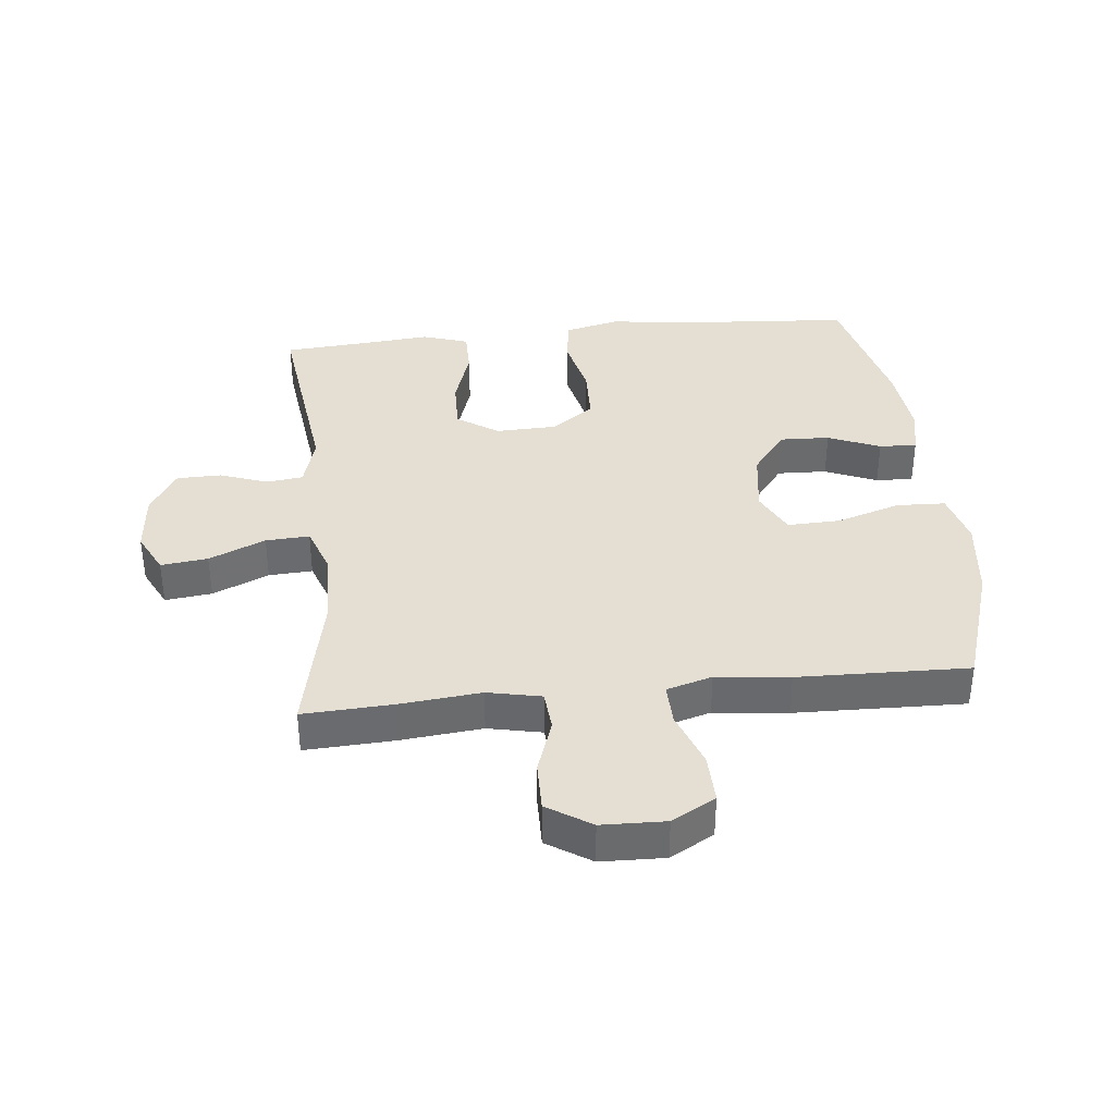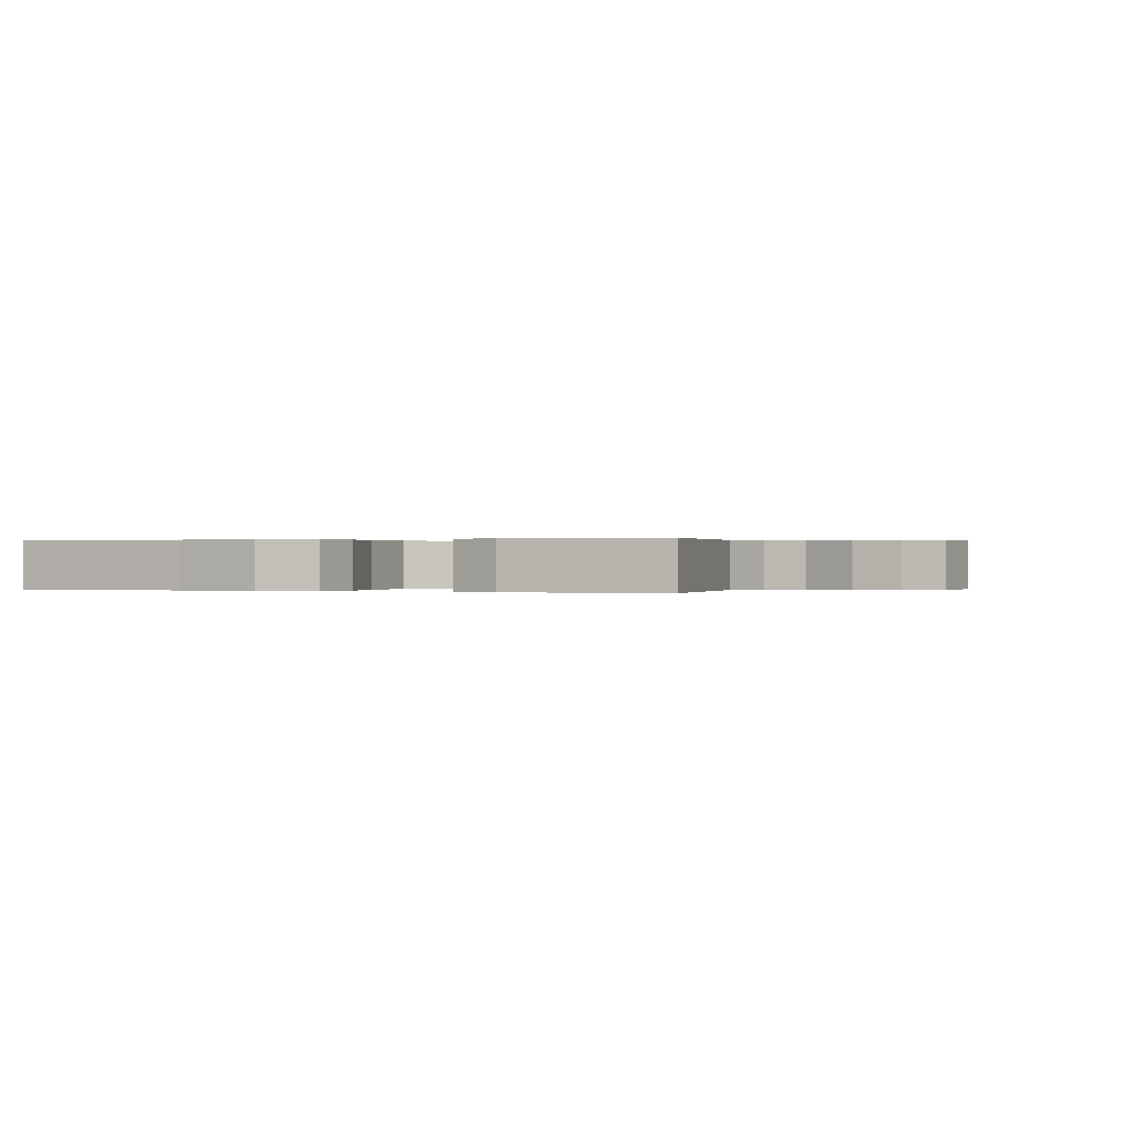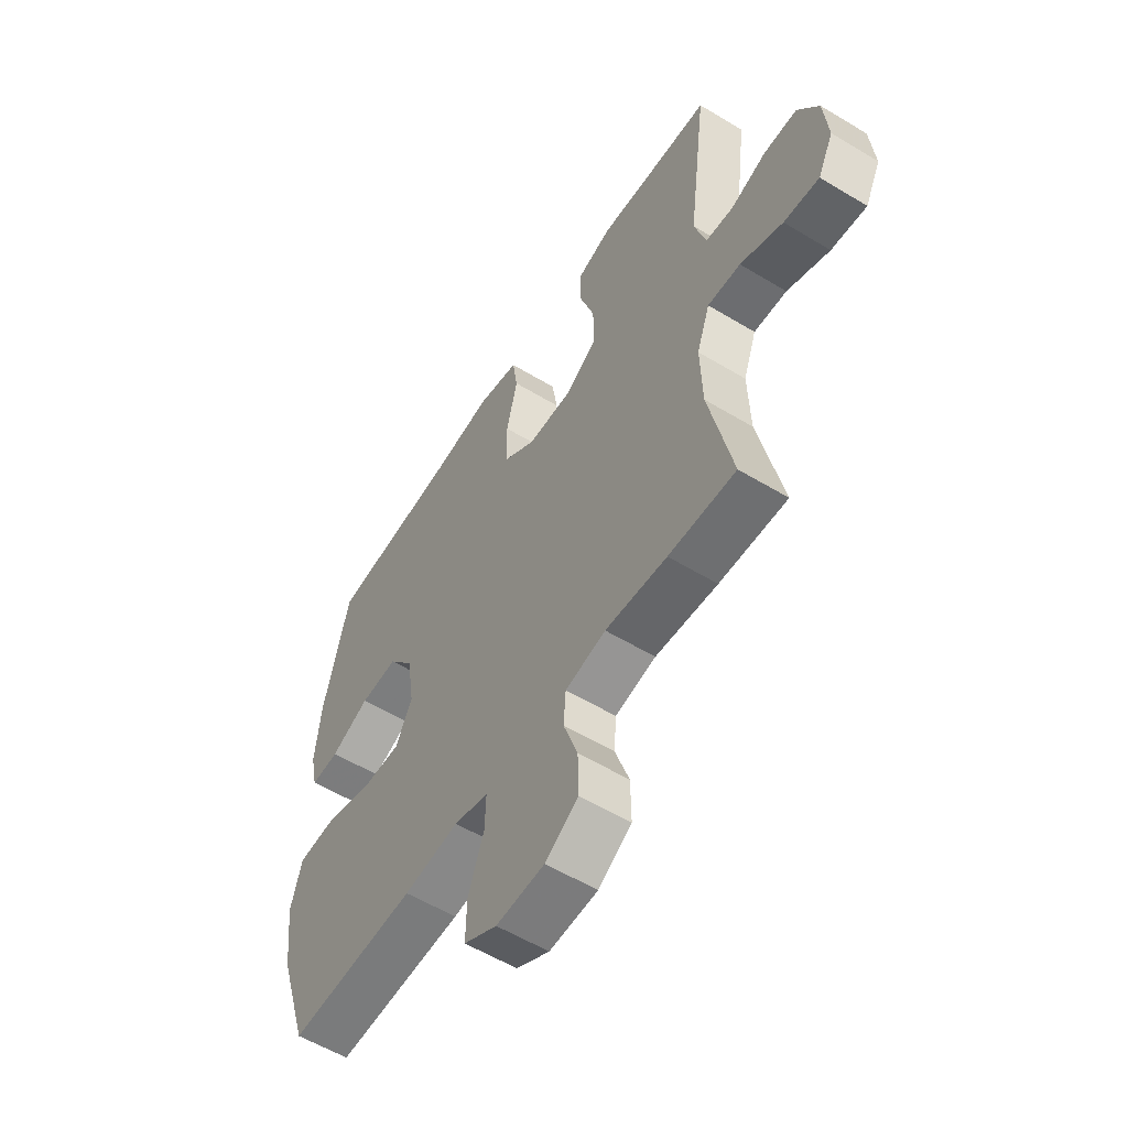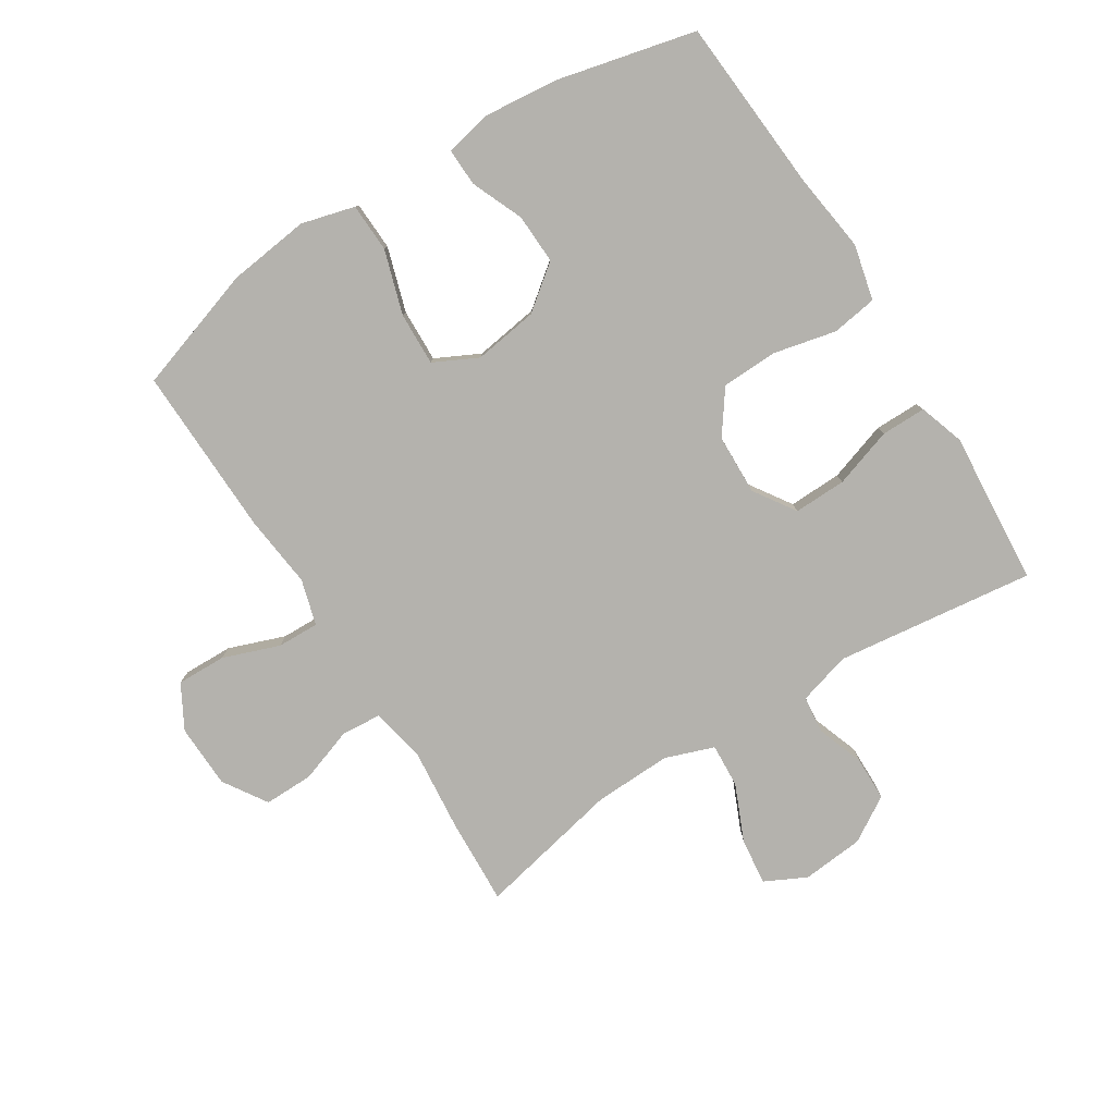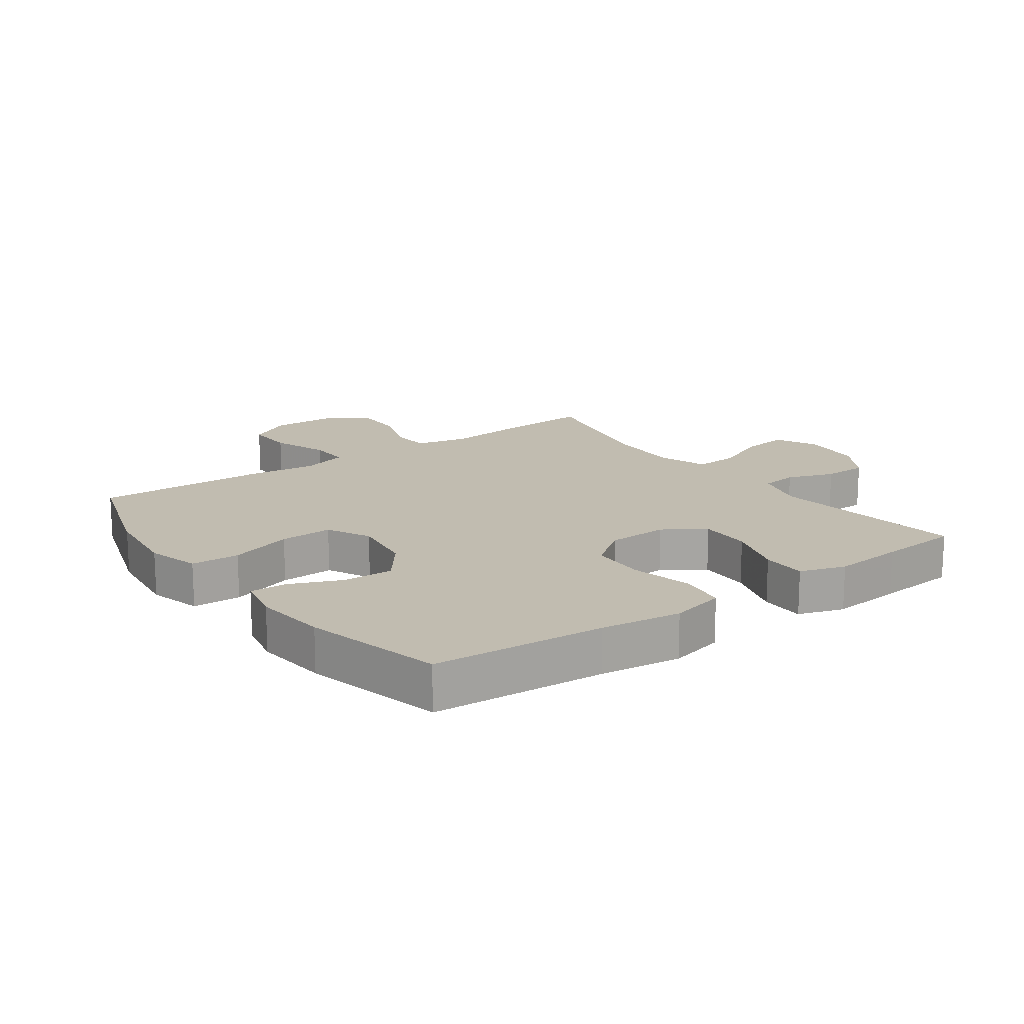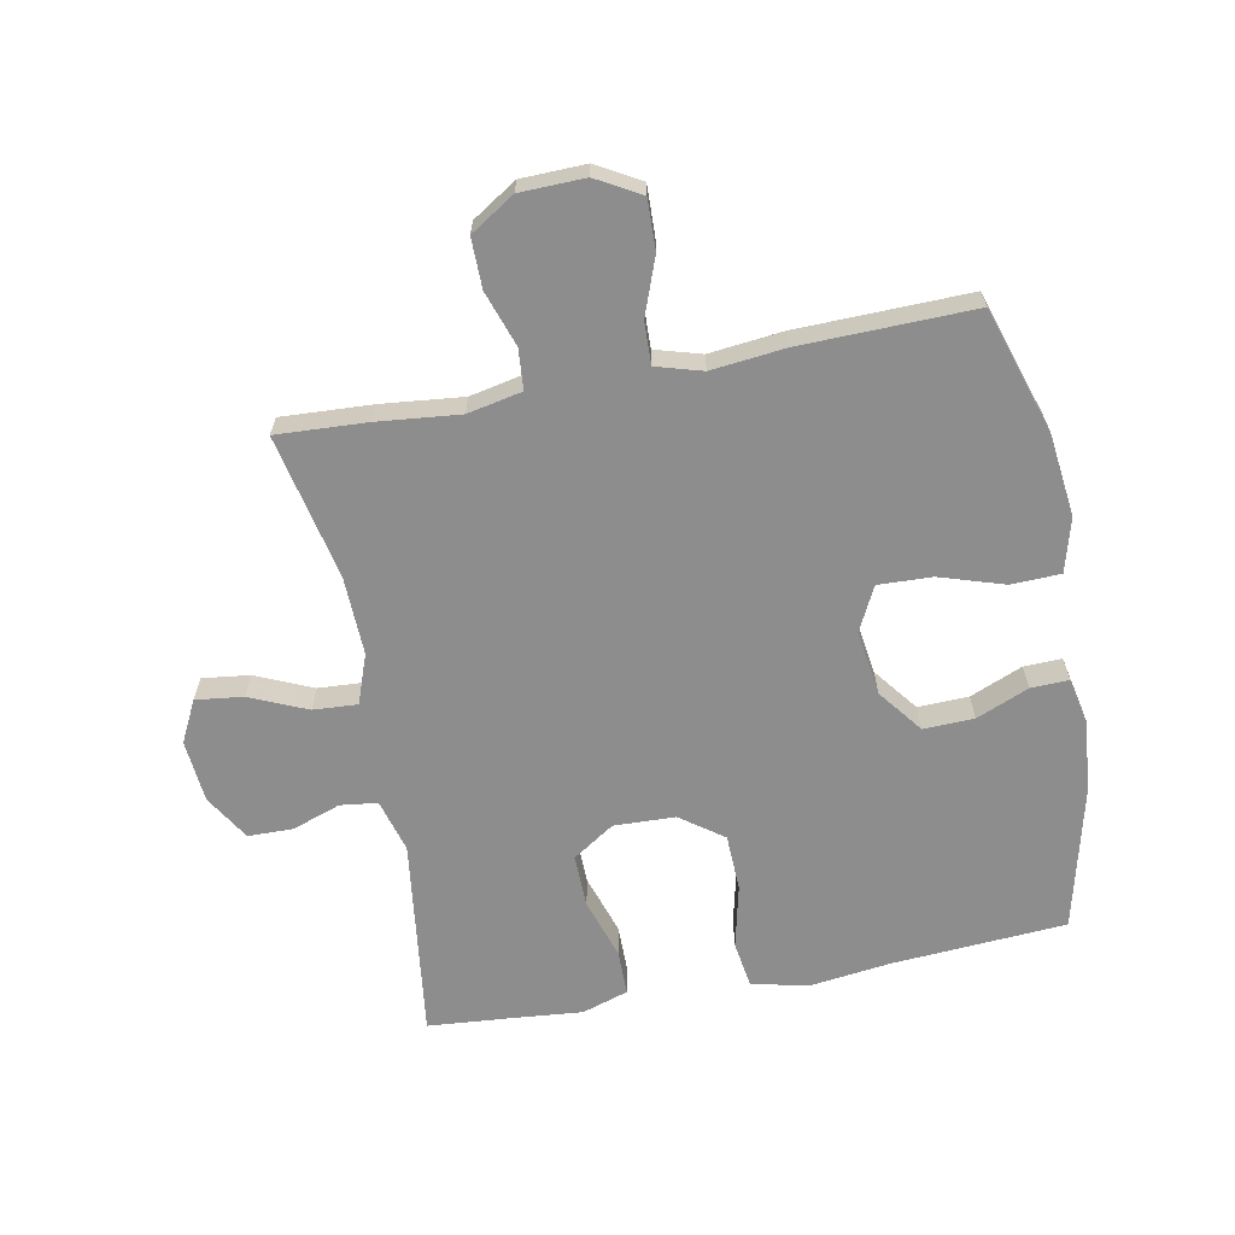
<metadata>
{"format":"obj","ext":"obj","renderer":"f3d","projection":"perspective","resolution":1024,"background":"white","views":[{"elev":37.1,"azim":174.0,"up":"+Y"},{"elev":0.1,"azim":23.0,"up":"+Y"},{"elev":-57.0,"azim":57.8,"up":"+Z"},{"elev":-79.6,"azim":-57.7,"up":"+Y"},{"elev":16.5,"azim":-35.9,"up":"+Y"},{"elev":-64.6,"azim":-169.3,"up":"+Y"}]}
</metadata>
<code>
v -0.5 0.07 -0.5
v -0.564 0.07 -0.302
v -0.58 0.07 -0.171
v -0.557 0.07 -0.086
v -0.479 0.07 -0.083
v -0.377 0.07 -0.115
v -0.292 0.07 -0.118
v -0.257 0.07 -0.048
v -0.272 0.07 0.055
v -0.326 0.07 0.125
v -0.406 0.07 0.122
v -0.489 0.07 0.087
v -0.549 0.07 0.085
v -0.565 0.07 0.16
v -0.553 0.07 0.278
v -0.5 0.07 0.5
v -0.223 0.07 0.52
v -0.094 0.07 0.537
v -0.006 0.07 0.516
v 0.005 0.07 0.443
v -0.018 0.07 0.343
v -0.015 0.07 0.253
v 0.053 0.07 0.204
v 0.15 0.07 0.201
v 0.216 0.07 0.245
v 0.214 0.07 0.329
v 0.183 0.07 0.424
v 0.183 0.07 0.496
v 0.256 0.07 0.52
v 0.37 0.07 0.51
v 0.5 0.07 0.5
v 0.46 0.07 0.182
v 0.484 0.07 0.098
v 0.543 0.07 0.091
v 0.619 0.07 0.118
v 0.69 0.07 0.117
v 0.734 0.07 0.045
v 0.743 0.07 -0.054
v 0.71 0.07 -0.12
v 0.635 0.07 -0.111
v 0.545 0.07 -0.072
v 0.475 0.07 -0.068
v 0.447 0.07 -0.146
v 0.451 0.07 -0.27
v 0.5 0.07 -0.5
v 0.358 0.07 -0.493
v 0.227 0.07 -0.48
v 0.141 0.07 -0.498
v 0.136 0.07 -0.562
v 0.166 0.07 -0.649
v 0.167 0.07 -0.728
v 0.097 0.07 -0.773
v -0.005 0.07 -0.776
v -0.075 0.07 -0.737
v -0.073 0.07 -0.658
v -0.04 0.07 -0.568
v -0.038 0.07 -0.501
v -0.111 0.07 -0.48
v -0.228 0.07 -0.493
v -0.5 0 -0.5
v -0.564 0 -0.302
v -0.58 0 -0.171
v -0.557 0 -0.086
v -0.479 0 -0.083
v -0.377 0 -0.115
v -0.292 0 -0.118
v -0.257 0 -0.048
v -0.272 0 0.055
v -0.326 0 0.125
v -0.406 0 0.122
v -0.489 0 0.087
v -0.549 0 0.085
v -0.565 0 0.16
v -0.553 0 0.278
v -0.5 0 0.5
v -0.223 0 0.52
v -0.094 0 0.537
v -0.006 0 0.516
v 0.005 0 0.443
v -0.018 0 0.343
v -0.015 0 0.253
v 0.053 0 0.204
v 0.15 0 0.201
v 0.216 0 0.245
v 0.214 0 0.329
v 0.183 0 0.424
v 0.183 0 0.496
v 0.256 0 0.52
v 0.37 0 0.51
v 0.5 0 0.5
v 0.46 0 0.182
v 0.484 0 0.098
v 0.543 0 0.091
v 0.619 0 0.118
v 0.69 0 0.117
v 0.734 0 0.045
v 0.743 0 -0.054
v 0.71 0 -0.12
v 0.635 0 -0.111
v 0.545 0 -0.072
v 0.475 0 -0.068
v 0.447 0 -0.146
v 0.451 0 -0.27
v 0.5 0 -0.5
v 0.358 0 -0.493
v 0.227 0 -0.48
v 0.141 0 -0.498
v 0.136 0 -0.562
v 0.166 0 -0.649
v 0.167 0 -0.728
v 0.097 0 -0.773
v -0.005 0 -0.776
v -0.075 0 -0.737
v -0.073 0 -0.658
v -0.04 0 -0.568
v -0.038 0 -0.501
v -0.111 0 -0.48
v -0.228 0 -0.493
f 58 59 1 2
f 57 58 2 3
f 53 54 55 56
f 53 56 57
f 52 53 57
f 49 50 51 52
f 48 49 52 57
f 47 48 57 3
f 44 45 46 47
f 43 44 47 3
f 38 39 40 41
f 38 41 42
f 37 38 42
f 34 35 36 37
f 33 34 37 42
f 32 33 42 43
f 30 31 32
f 26 27 28 29
f 25 26 29 30
f 18 19 20 21
f 17 18 21 22
f 16 17 22
f 15 16 22 23
f 11 12 13 14
f 10 11 14 15
f 3 4 5 6
f 3 6 7
f 43 3 7
f 25 30 32 43
f 24 25 43 7
f 23 24 7 8
f 10 15 23
f 9 10 23
f 8 9 23
f 61 60 118 117
f 62 61 117 116
f 115 114 113 112
f 116 115 112
f 116 112 111
f 111 110 109 108
f 116 111 108 107
f 62 116 107 106
f 106 105 104 103
f 62 106 103 102
f 100 99 98 97
f 101 100 97
f 101 97 96
f 96 95 94 93
f 101 96 93 92
f 102 101 92 91
f 91 90 89
f 88 87 86 85
f 89 88 85 84
f 80 79 78 77
f 81 80 77 76
f 81 76 75
f 82 81 75 74
f 73 72 71 70
f 74 73 70 69
f 65 64 63 62
f 66 65 62
f 66 62 102
f 102 91 89 84
f 66 102 84 83
f 67 66 83 82
f 82 74 69
f 82 69 68
f 82 68 67
f 1 60 61 2
f 2 61 62 3
f 3 62 63 4
f 4 63 64 5
f 5 64 65 6
f 6 65 66 7
f 7 66 67 8
f 8 67 68 9
f 9 68 69 10
f 10 69 70 11
f 11 70 71 12
f 12 71 72 13
f 13 72 73 14
f 14 73 74 15
f 15 74 75 16
f 16 75 76 17
f 17 76 77 18
f 18 77 78 19
f 19 78 79 20
f 20 79 80 21
f 21 80 81 22
f 22 81 82 23
f 23 82 83 24
f 24 83 84 25
f 25 84 85 26
f 26 85 86 27
f 27 86 87 28
f 28 87 88 29
f 29 88 89 30
f 30 89 90 31
f 31 90 91 32
f 32 91 92 33
f 33 92 93 34
f 34 93 94 35
f 35 94 95 36
f 36 95 96 37
f 37 96 97 38
f 38 97 98 39
f 39 98 99 40
f 40 99 100 41
f 41 100 101 42
f 42 101 102 43
f 43 102 103 44
f 44 103 104 45
f 45 104 105 46
f 46 105 106 47
f 47 106 107 48
f 48 107 108 49
f 49 108 109 50
f 50 109 110 51
f 51 110 111 52
f 52 111 112 53
f 53 112 113 54
f 54 113 114 55
f 55 114 115 56
f 56 115 116 57
f 57 116 117 58
f 58 117 118 59
f 59 118 60 1

</code>
